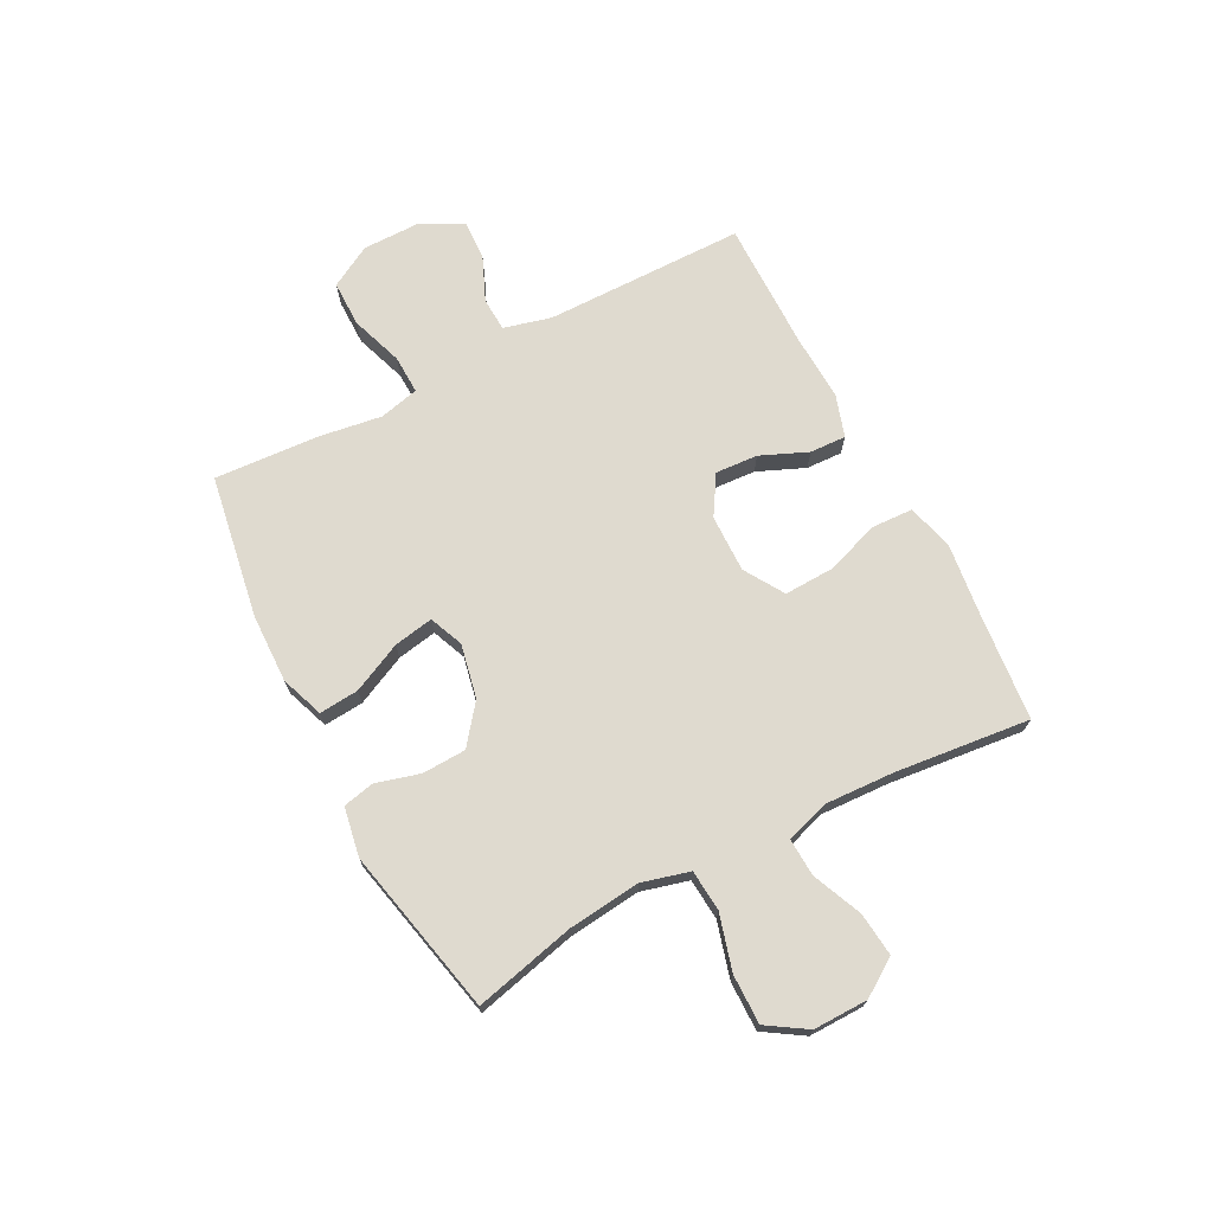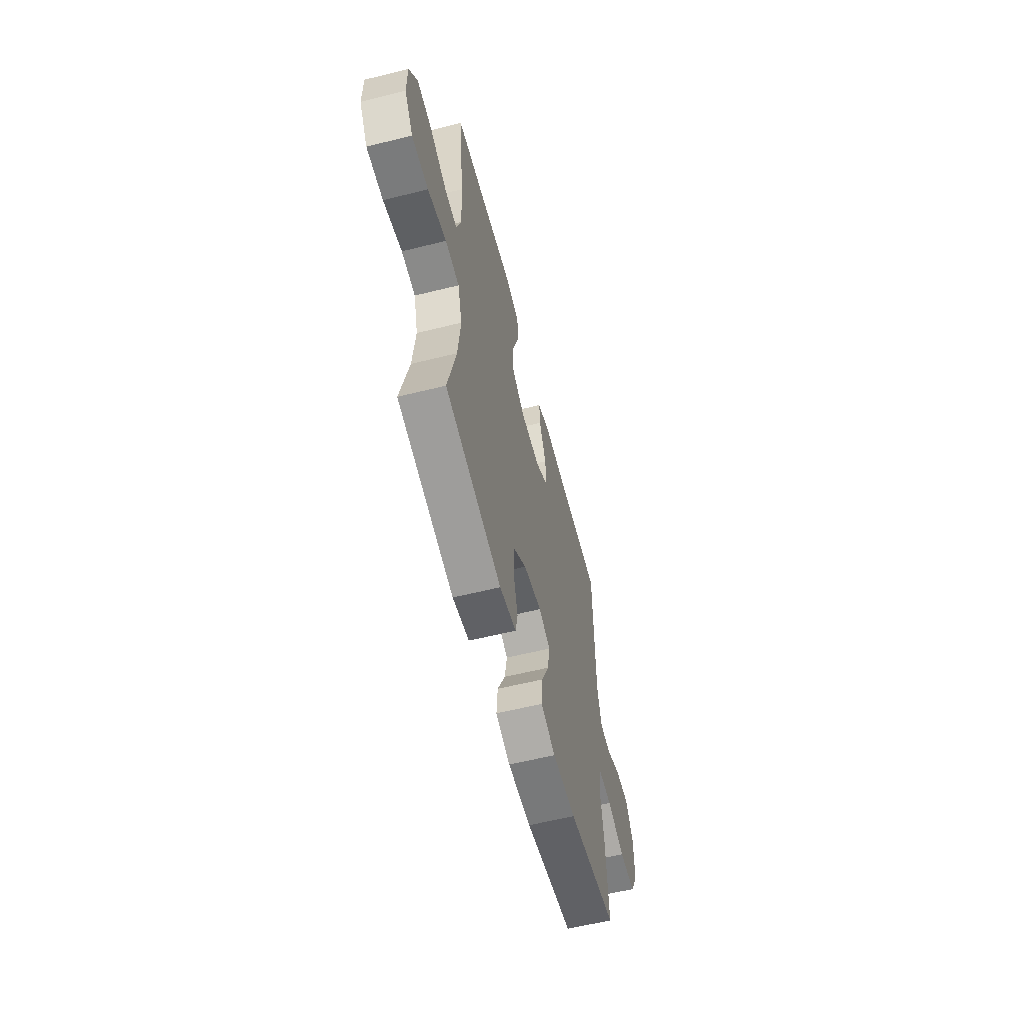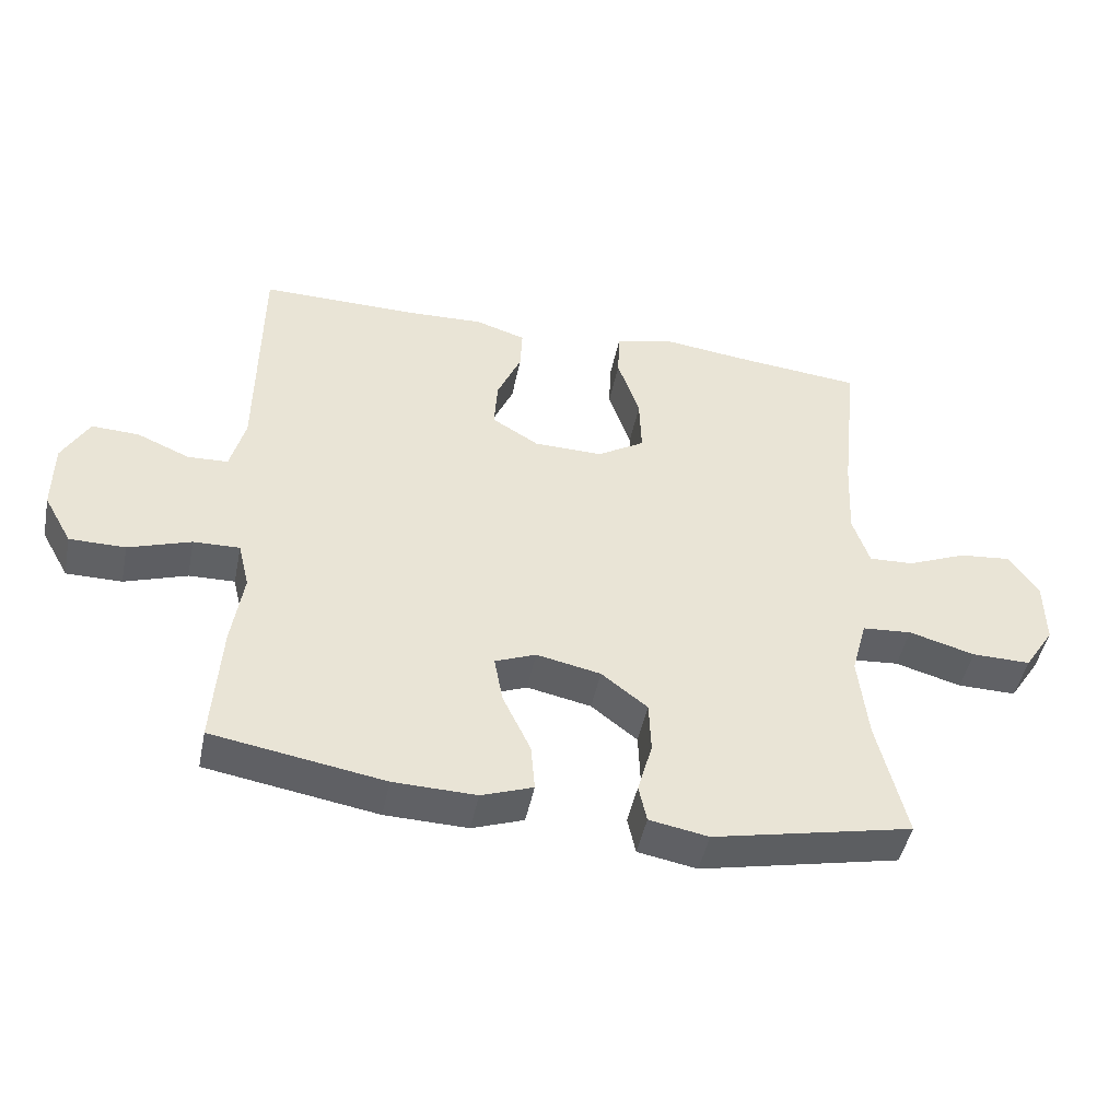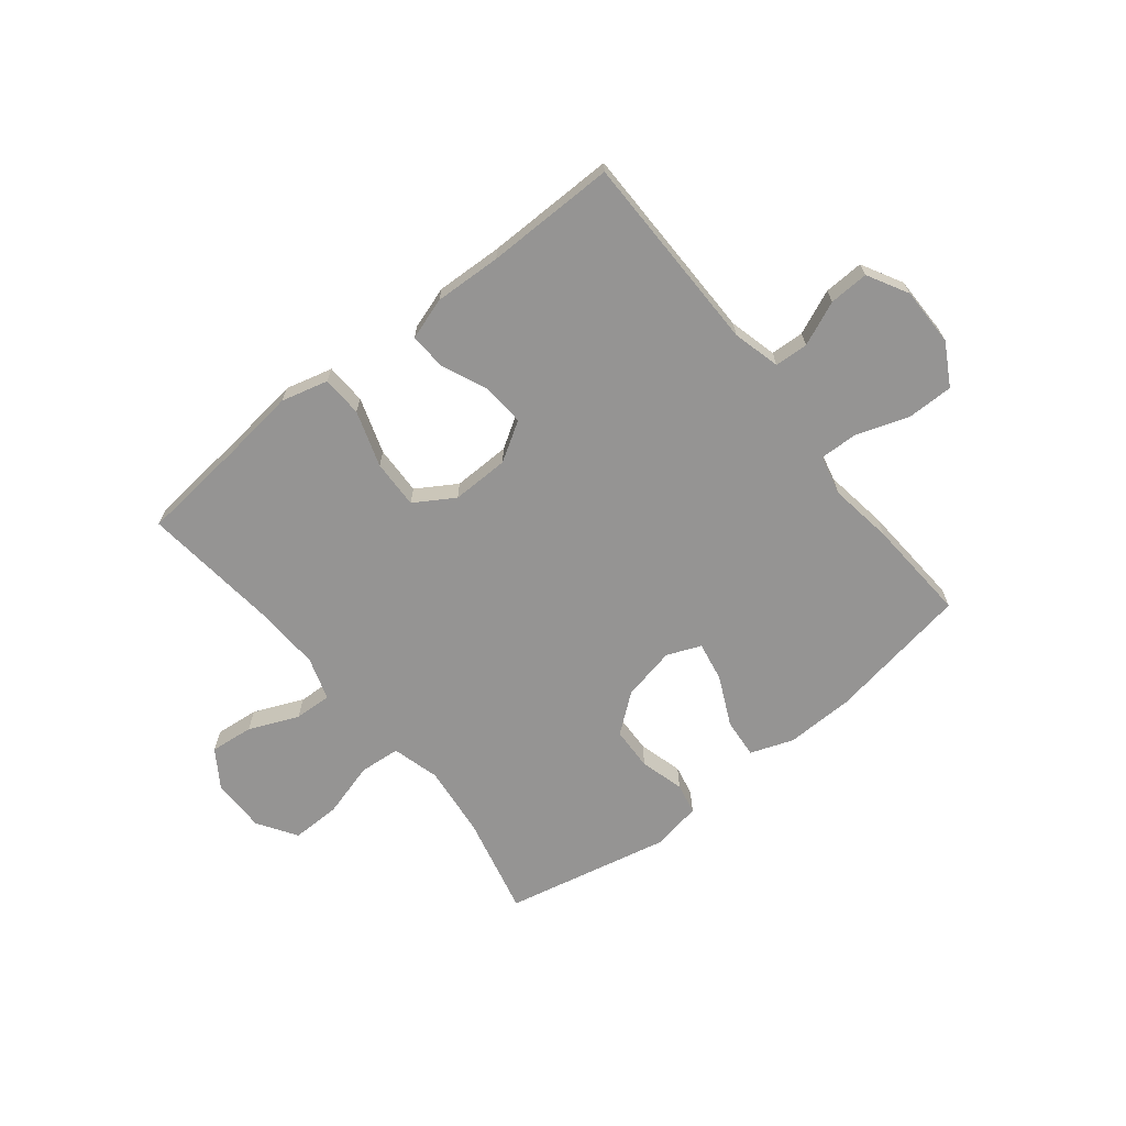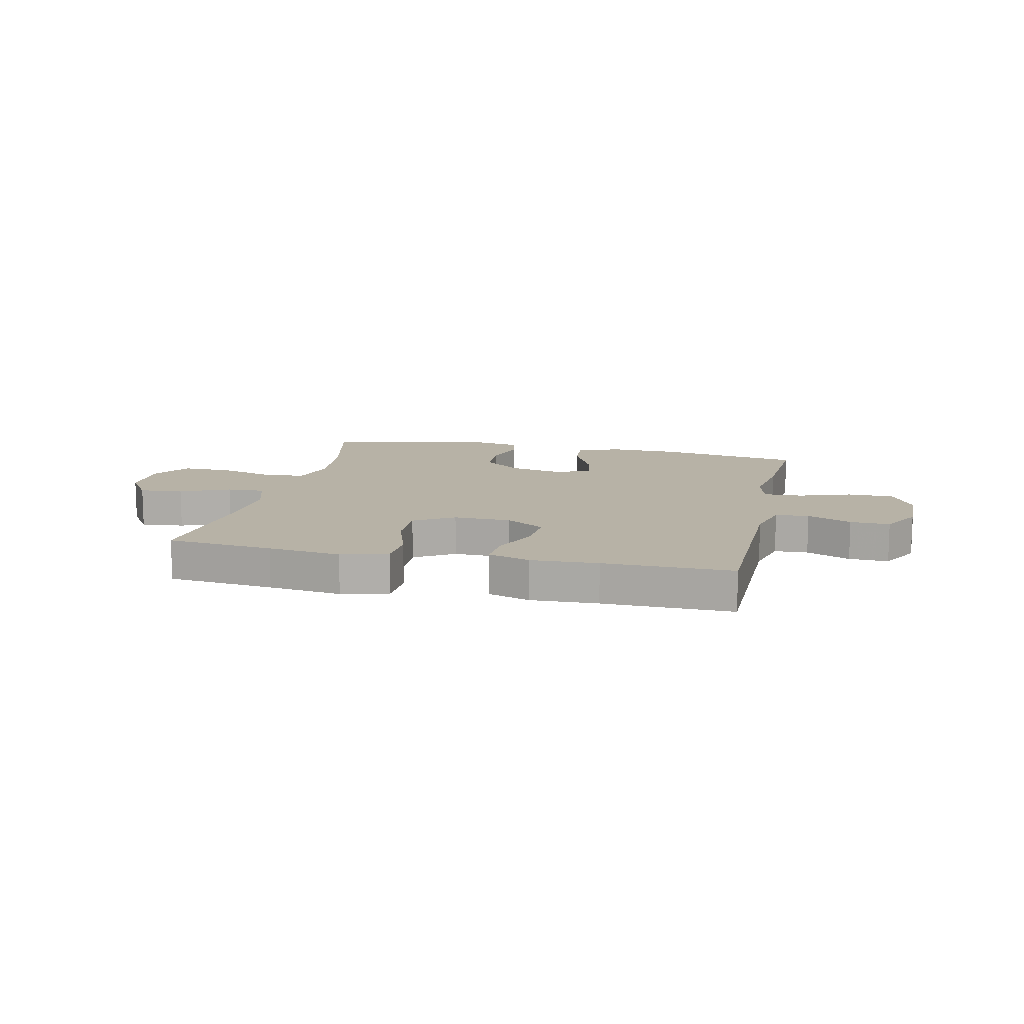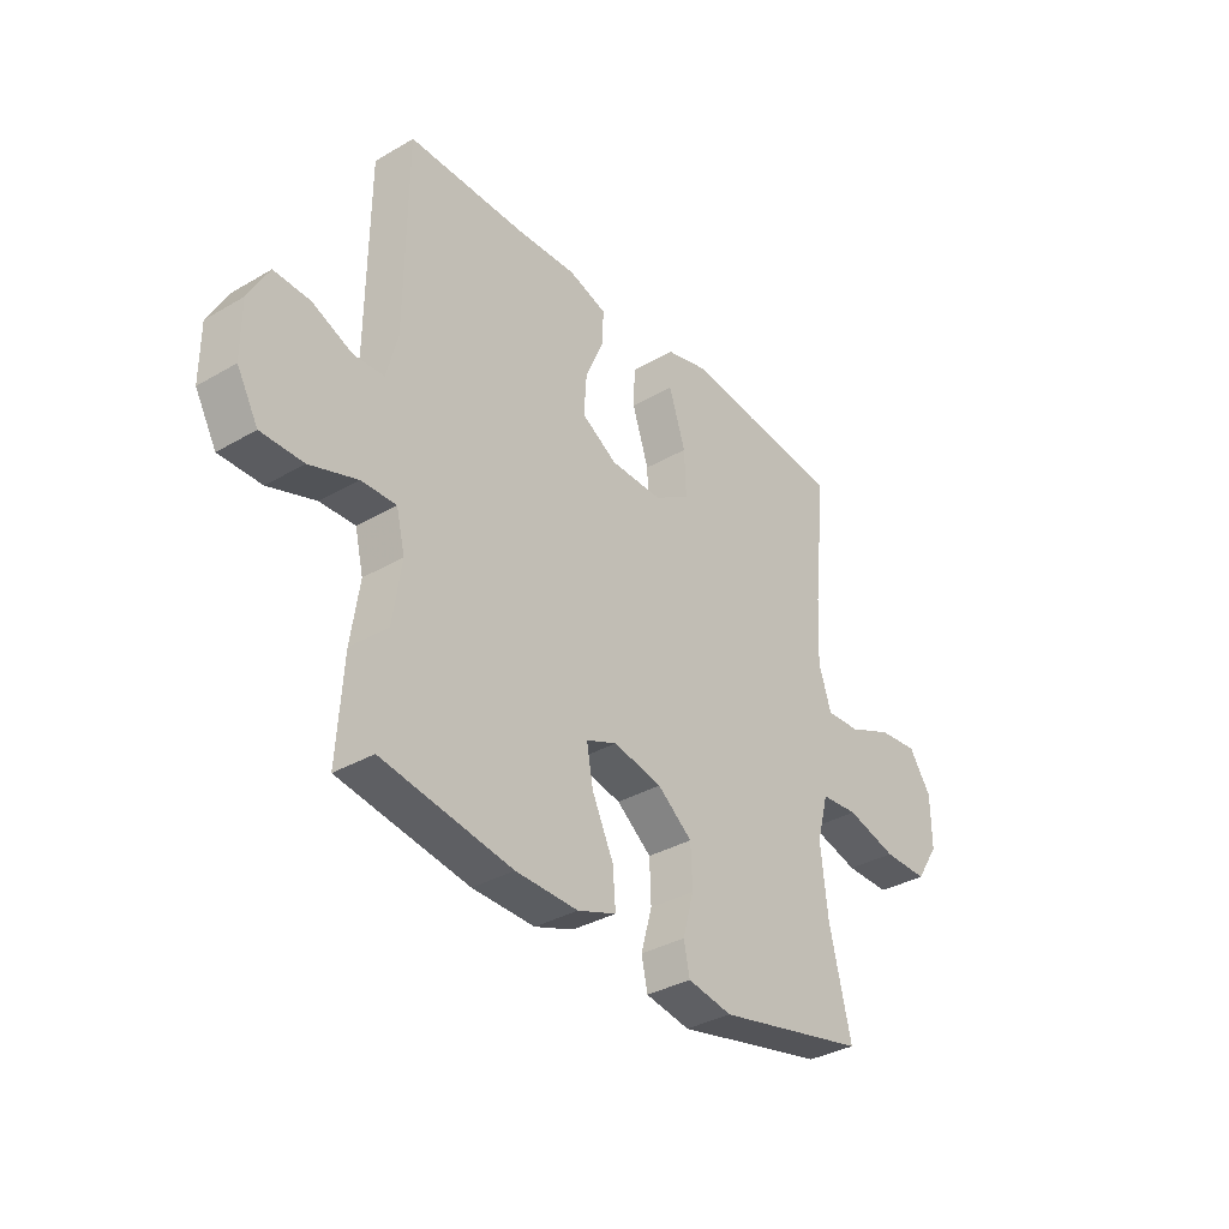
<metadata>
{"format":"obj","ext":"obj","renderer":"f3d","projection":"perspective","resolution":1024,"background":"white","views":[{"elev":70.9,"azim":-117.6,"up":"+Y"},{"elev":-59.0,"azim":-75.6,"up":"+Z"},{"elev":-46.9,"azim":168.5,"up":"+Z"},{"elev":-67.1,"azim":38.6,"up":"+Y"},{"elev":12.4,"azim":12.7,"up":"+Y"},{"elev":-34.7,"azim":128.0,"up":"+Z"}]}
</metadata>
<code>
v -0.5 0.07 0.5
v -0.309 0.07 0.519
v -0.178 0.07 0.535
v -0.094 0.07 0.513
v -0.091 0.07 0.44
v -0.124 0.07 0.34
v -0.127 0.07 0.253
v -0.056 0.07 0.209
v 0.047 0.07 0.211
v 0.117 0.07 0.254
v 0.112 0.07 0.33
v 0.076 0.07 0.414
v 0.073 0.07 0.479
v 0.148 0.07 0.503
v 0.268 0.07 0.498
v 0.5 0.07 0.5
v 0.503 0.07 0.141
v 0.525 0.07 0.056
v 0.585 0.07 0.053
v 0.664 0.07 0.087
v 0.735 0.07 0.09
v 0.775 0.07 0.017
v 0.775 0.07 -0.088
v 0.733 0.07 -0.163
v 0.65 0.07 -0.163
v 0.557 0.07 -0.131
v 0.488 0.07 -0.129
v 0.471 0.07 -0.2
v 0.488 0.07 -0.314
v 0.5 0.07 -0.5
v 0.244 0.07 -0.543
v 0.121 0.07 -0.546
v 0.044 0.07 -0.518
v 0.05 0.07 -0.447
v 0.092 0.07 -0.358
v 0.105 0.07 -0.287
v 0.044 0.07 -0.262
v -0.052 0.07 -0.282
v -0.121 0.07 -0.336
v -0.124 0.07 -0.414
v -0.102 0.07 -0.493
v -0.114 0.07 -0.549
v -0.202 0.07 -0.565
v -0.5 0.07 -0.5
v -0.457 0.07 -0.319
v -0.443 0.07 -0.19
v -0.466 0.07 -0.105
v -0.54 0.07 -0.099
v -0.639 0.07 -0.127
v -0.727 0.07 -0.128
v -0.772 0.07 -0.058
v -0.771 0.07 0.04
v -0.727 0.07 0.106
v -0.649 0.07 0.098
v -0.56 0.07 0.06
v -0.493 0.07 0.057
v -0.468 0.07 0.134
v -0.474 0.07 0.258
v -0.5 0 0.5
v -0.309 0 0.519
v -0.178 0 0.535
v -0.094 0 0.513
v -0.091 0 0.44
v -0.124 0 0.34
v -0.127 0 0.253
v -0.056 0 0.209
v 0.047 0 0.211
v 0.117 0 0.254
v 0.112 0 0.33
v 0.076 0 0.414
v 0.073 0 0.479
v 0.148 0 0.503
v 0.268 0 0.498
v 0.5 0 0.5
v 0.503 0 0.141
v 0.525 0 0.056
v 0.585 0 0.053
v 0.664 0 0.087
v 0.735 0 0.09
v 0.775 0 0.017
v 0.775 0 -0.088
v 0.733 0 -0.163
v 0.65 0 -0.163
v 0.557 0 -0.131
v 0.488 0 -0.129
v 0.471 0 -0.2
v 0.488 0 -0.314
v 0.5 0 -0.5
v 0.244 0 -0.543
v 0.121 0 -0.546
v 0.044 0 -0.518
v 0.05 0 -0.447
v 0.092 0 -0.358
v 0.105 0 -0.287
v 0.044 0 -0.262
v -0.052 0 -0.282
v -0.121 0 -0.336
v -0.124 0 -0.414
v -0.102 0 -0.493
v -0.114 0 -0.549
v -0.202 0 -0.565
v -0.5 0 -0.5
v -0.457 0 -0.319
v -0.443 0 -0.19
v -0.466 0 -0.105
v -0.54 0 -0.099
v -0.639 0 -0.127
v -0.727 0 -0.128
v -0.772 0 -0.058
v -0.771 0 0.04
v -0.727 0 0.106
v -0.649 0 0.098
v -0.56 0 0.06
v -0.493 0 0.057
v -0.468 0 0.134
v -0.474 0 0.258
f 53 54 55
f 52 53 55
f 51 52 55
f 50 51 55
f 49 50 55
f 48 49 55
f 47 48 55 56
f 46 47 56 57
f 43 44 45
f 42 43 45
f 41 42 45
f 40 41 45
f 39 40 45 46
f 46 57 58
f 39 46 58
f 38 39 58
f 33 34 35
f 32 33 35
f 31 32 35
f 30 31 35
f 29 30 35
f 28 29 35
f 27 28 35 36
f 24 25 26
f 23 24 26
f 22 23 26
f 21 22 26
f 20 21 26
f 19 20 26
f 18 19 26 27
f 27 36 37
f 18 27 37
f 17 18 37
f 13 14 15
f 12 13 15
f 11 12 15
f 15 16 17
f 11 15 17
f 10 11 17
f 4 5 6
f 3 4 6
f 2 3 6
f 2 6 7
f 1 2 7
f 58 1 7
f 38 58 7 8
f 17 37 38
f 10 17 38
f 9 10 38
f 8 9 38
f 113 112 111
f 113 111 110
f 113 110 109
f 113 109 108
f 113 108 107
f 113 107 106
f 114 113 106 105
f 115 114 105 104
f 103 102 101
f 103 101 100
f 103 100 99
f 103 99 98
f 104 103 98 97
f 116 115 104
f 116 104 97
f 116 97 96
f 93 92 91
f 93 91 90
f 93 90 89
f 93 89 88
f 93 88 87
f 93 87 86
f 94 93 86 85
f 84 83 82
f 84 82 81
f 84 81 80
f 84 80 79
f 84 79 78
f 84 78 77
f 85 84 77 76
f 95 94 85
f 95 85 76
f 95 76 75
f 73 72 71
f 73 71 70
f 73 70 69
f 75 74 73
f 75 73 69
f 75 69 68
f 64 63 62
f 64 62 61
f 64 61 60
f 65 64 60
f 65 60 59
f 65 59 116
f 66 65 116 96
f 96 95 75
f 96 75 68
f 96 68 67
f 96 67 66
f 1 59 60 2
f 2 60 61 3
f 3 61 62 4
f 4 62 63 5
f 5 63 64 6
f 6 64 65 7
f 7 65 66 8
f 8 66 67 9
f 9 67 68 10
f 10 68 69 11
f 11 69 70 12
f 12 70 71 13
f 13 71 72 14
f 14 72 73 15
f 15 73 74 16
f 16 74 75 17
f 17 75 76 18
f 18 76 77 19
f 19 77 78 20
f 20 78 79 21
f 21 79 80 22
f 22 80 81 23
f 23 81 82 24
f 24 82 83 25
f 25 83 84 26
f 26 84 85 27
f 27 85 86 28
f 28 86 87 29
f 29 87 88 30
f 30 88 89 31
f 31 89 90 32
f 32 90 91 33
f 33 91 92 34
f 34 92 93 35
f 35 93 94 36
f 36 94 95 37
f 37 95 96 38
f 38 96 97 39
f 39 97 98 40
f 40 98 99 41
f 41 99 100 42
f 42 100 101 43
f 43 101 102 44
f 44 102 103 45
f 45 103 104 46
f 46 104 105 47
f 47 105 106 48
f 48 106 107 49
f 49 107 108 50
f 50 108 109 51
f 51 109 110 52
f 52 110 111 53
f 53 111 112 54
f 54 112 113 55
f 55 113 114 56
f 56 114 115 57
f 57 115 116 58
f 58 116 59 1

</code>
